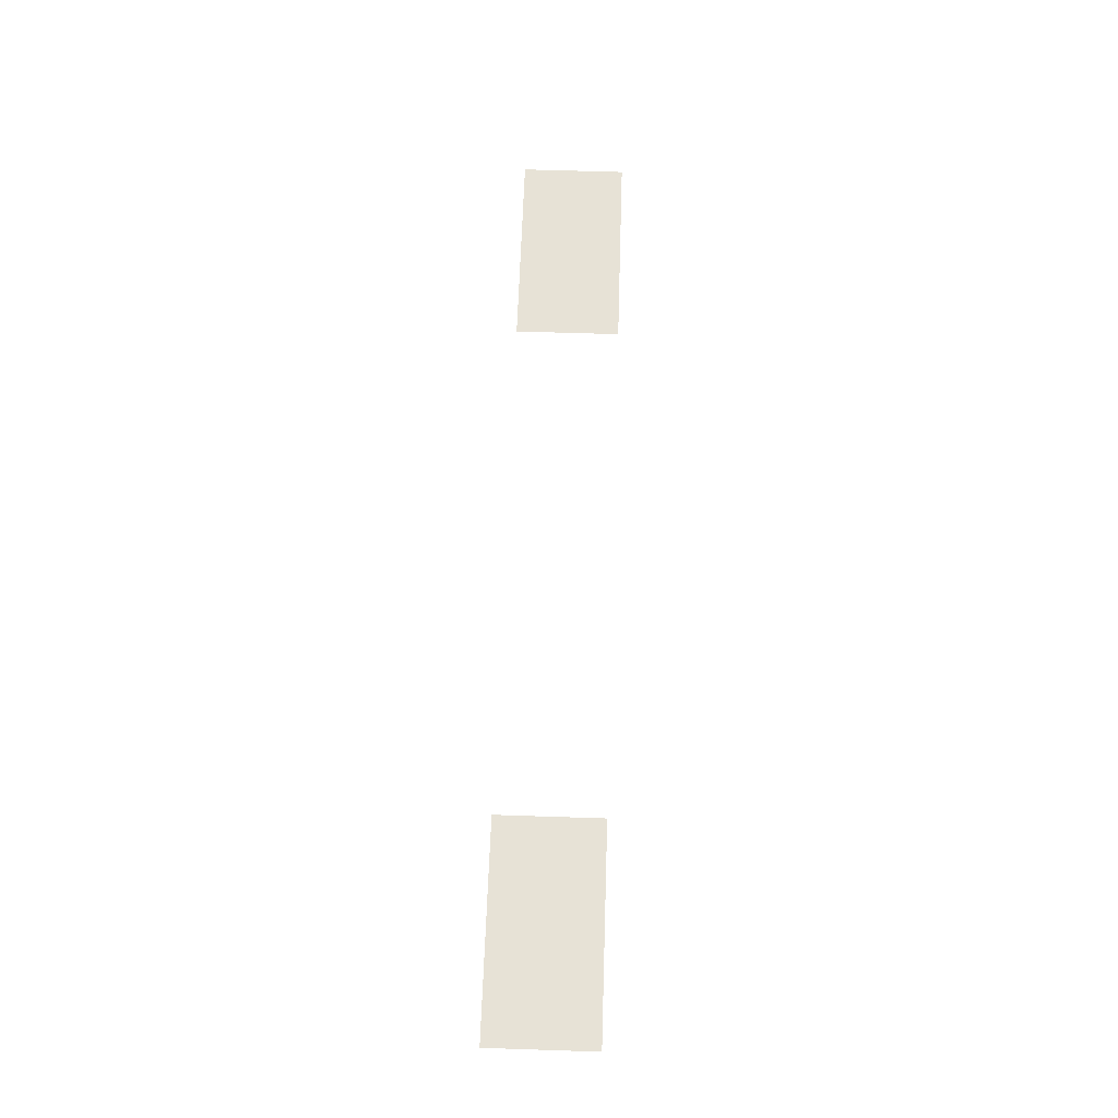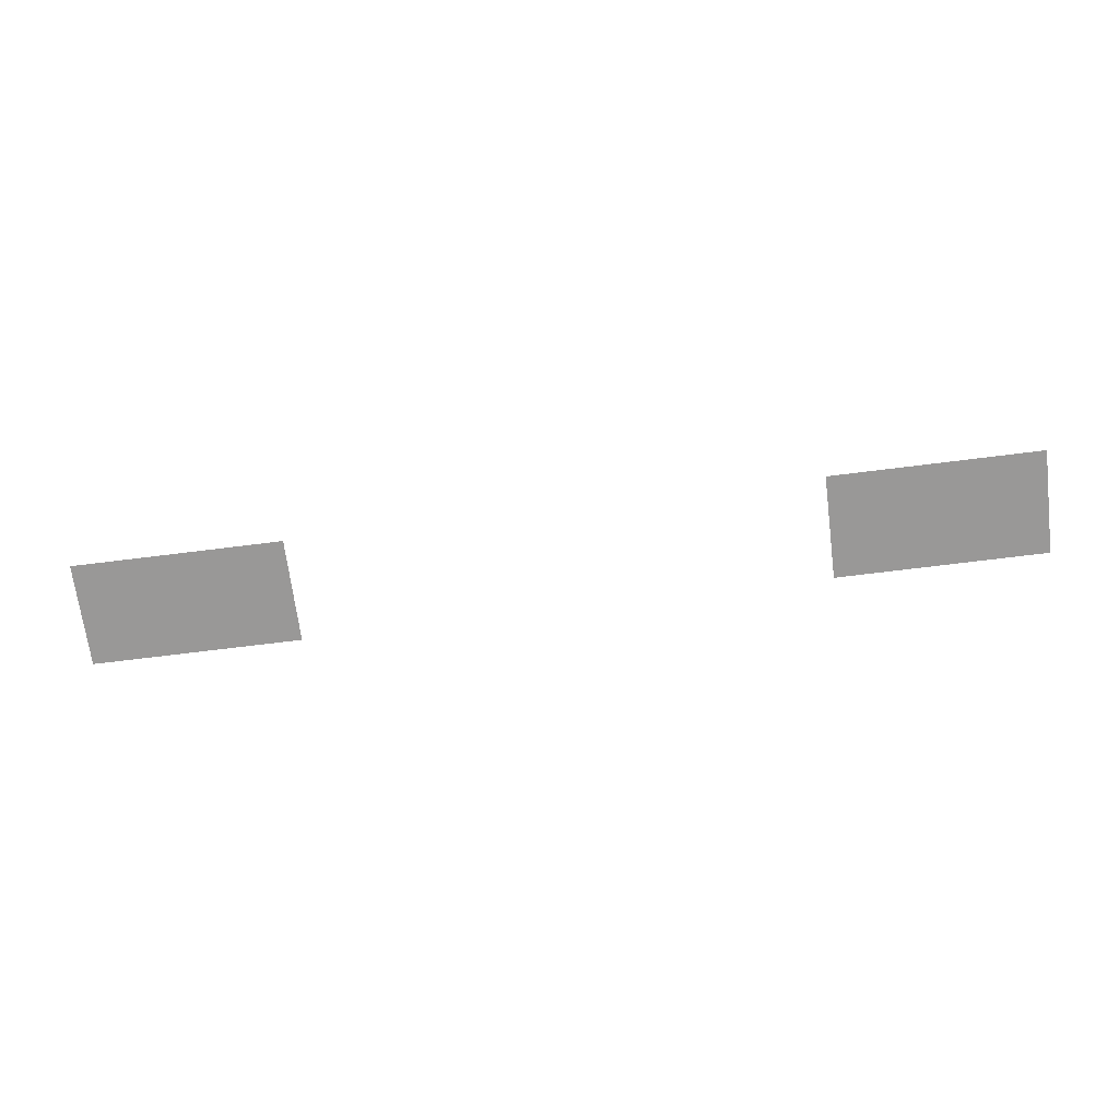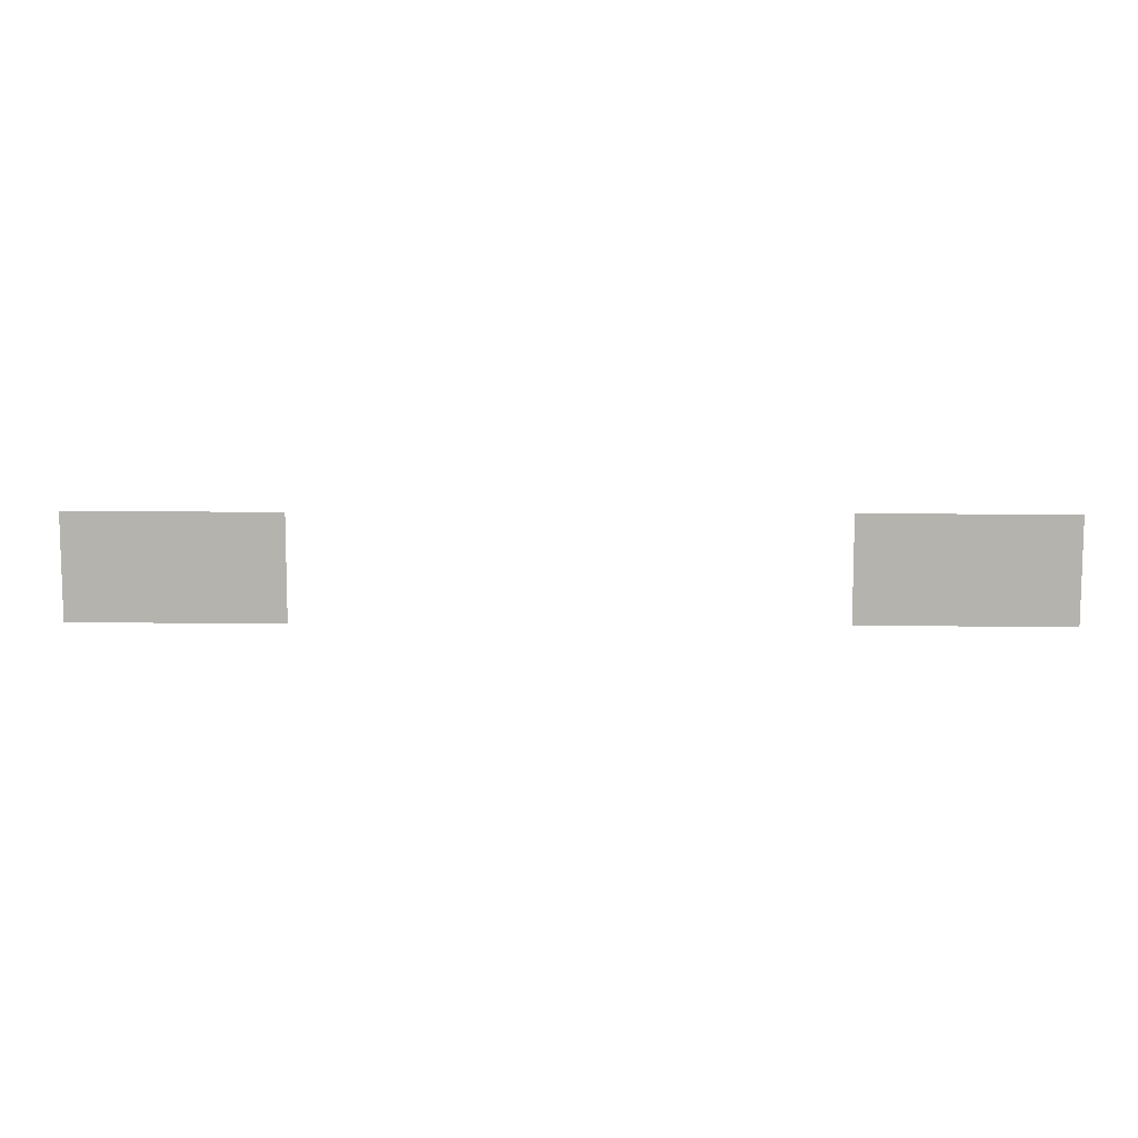
<metadata>
{"format":"obj","ext":"obj","renderer":"f3d","projection":"perspective","resolution":1024,"background":"white","views":[{"elev":63.0,"azim":91.9,"up":"+Z"},{"elev":-68.7,"azim":-172.8,"up":"+Z"},{"elev":9.8,"azim":1.2,"up":"+Y"}]}
</metadata>
<code>
v -92 -41.6 0
v -92.8 -41.6 0
v -92.8 -40.8 0
v -92 -40.8 0
v -91.2 -41.6 0
v -92 -41.6 0
v -92 -40.8 0
v -91.2 -40.8 0
v -86.4 -41.6 0
v -87.2 -41.6 0
v -87.2 -40.8 0
v -86.4 -40.8 0
v -85.6 -41.6 0
v -86.4 -41.6 0
v -86.4 -40.8 0
v -85.6 -40.8 0
g Map_mesh_0058
f 1 2 3 4
f 5 6 7 8
f 9 10 11 12
f 13 14 15 16

</code>
